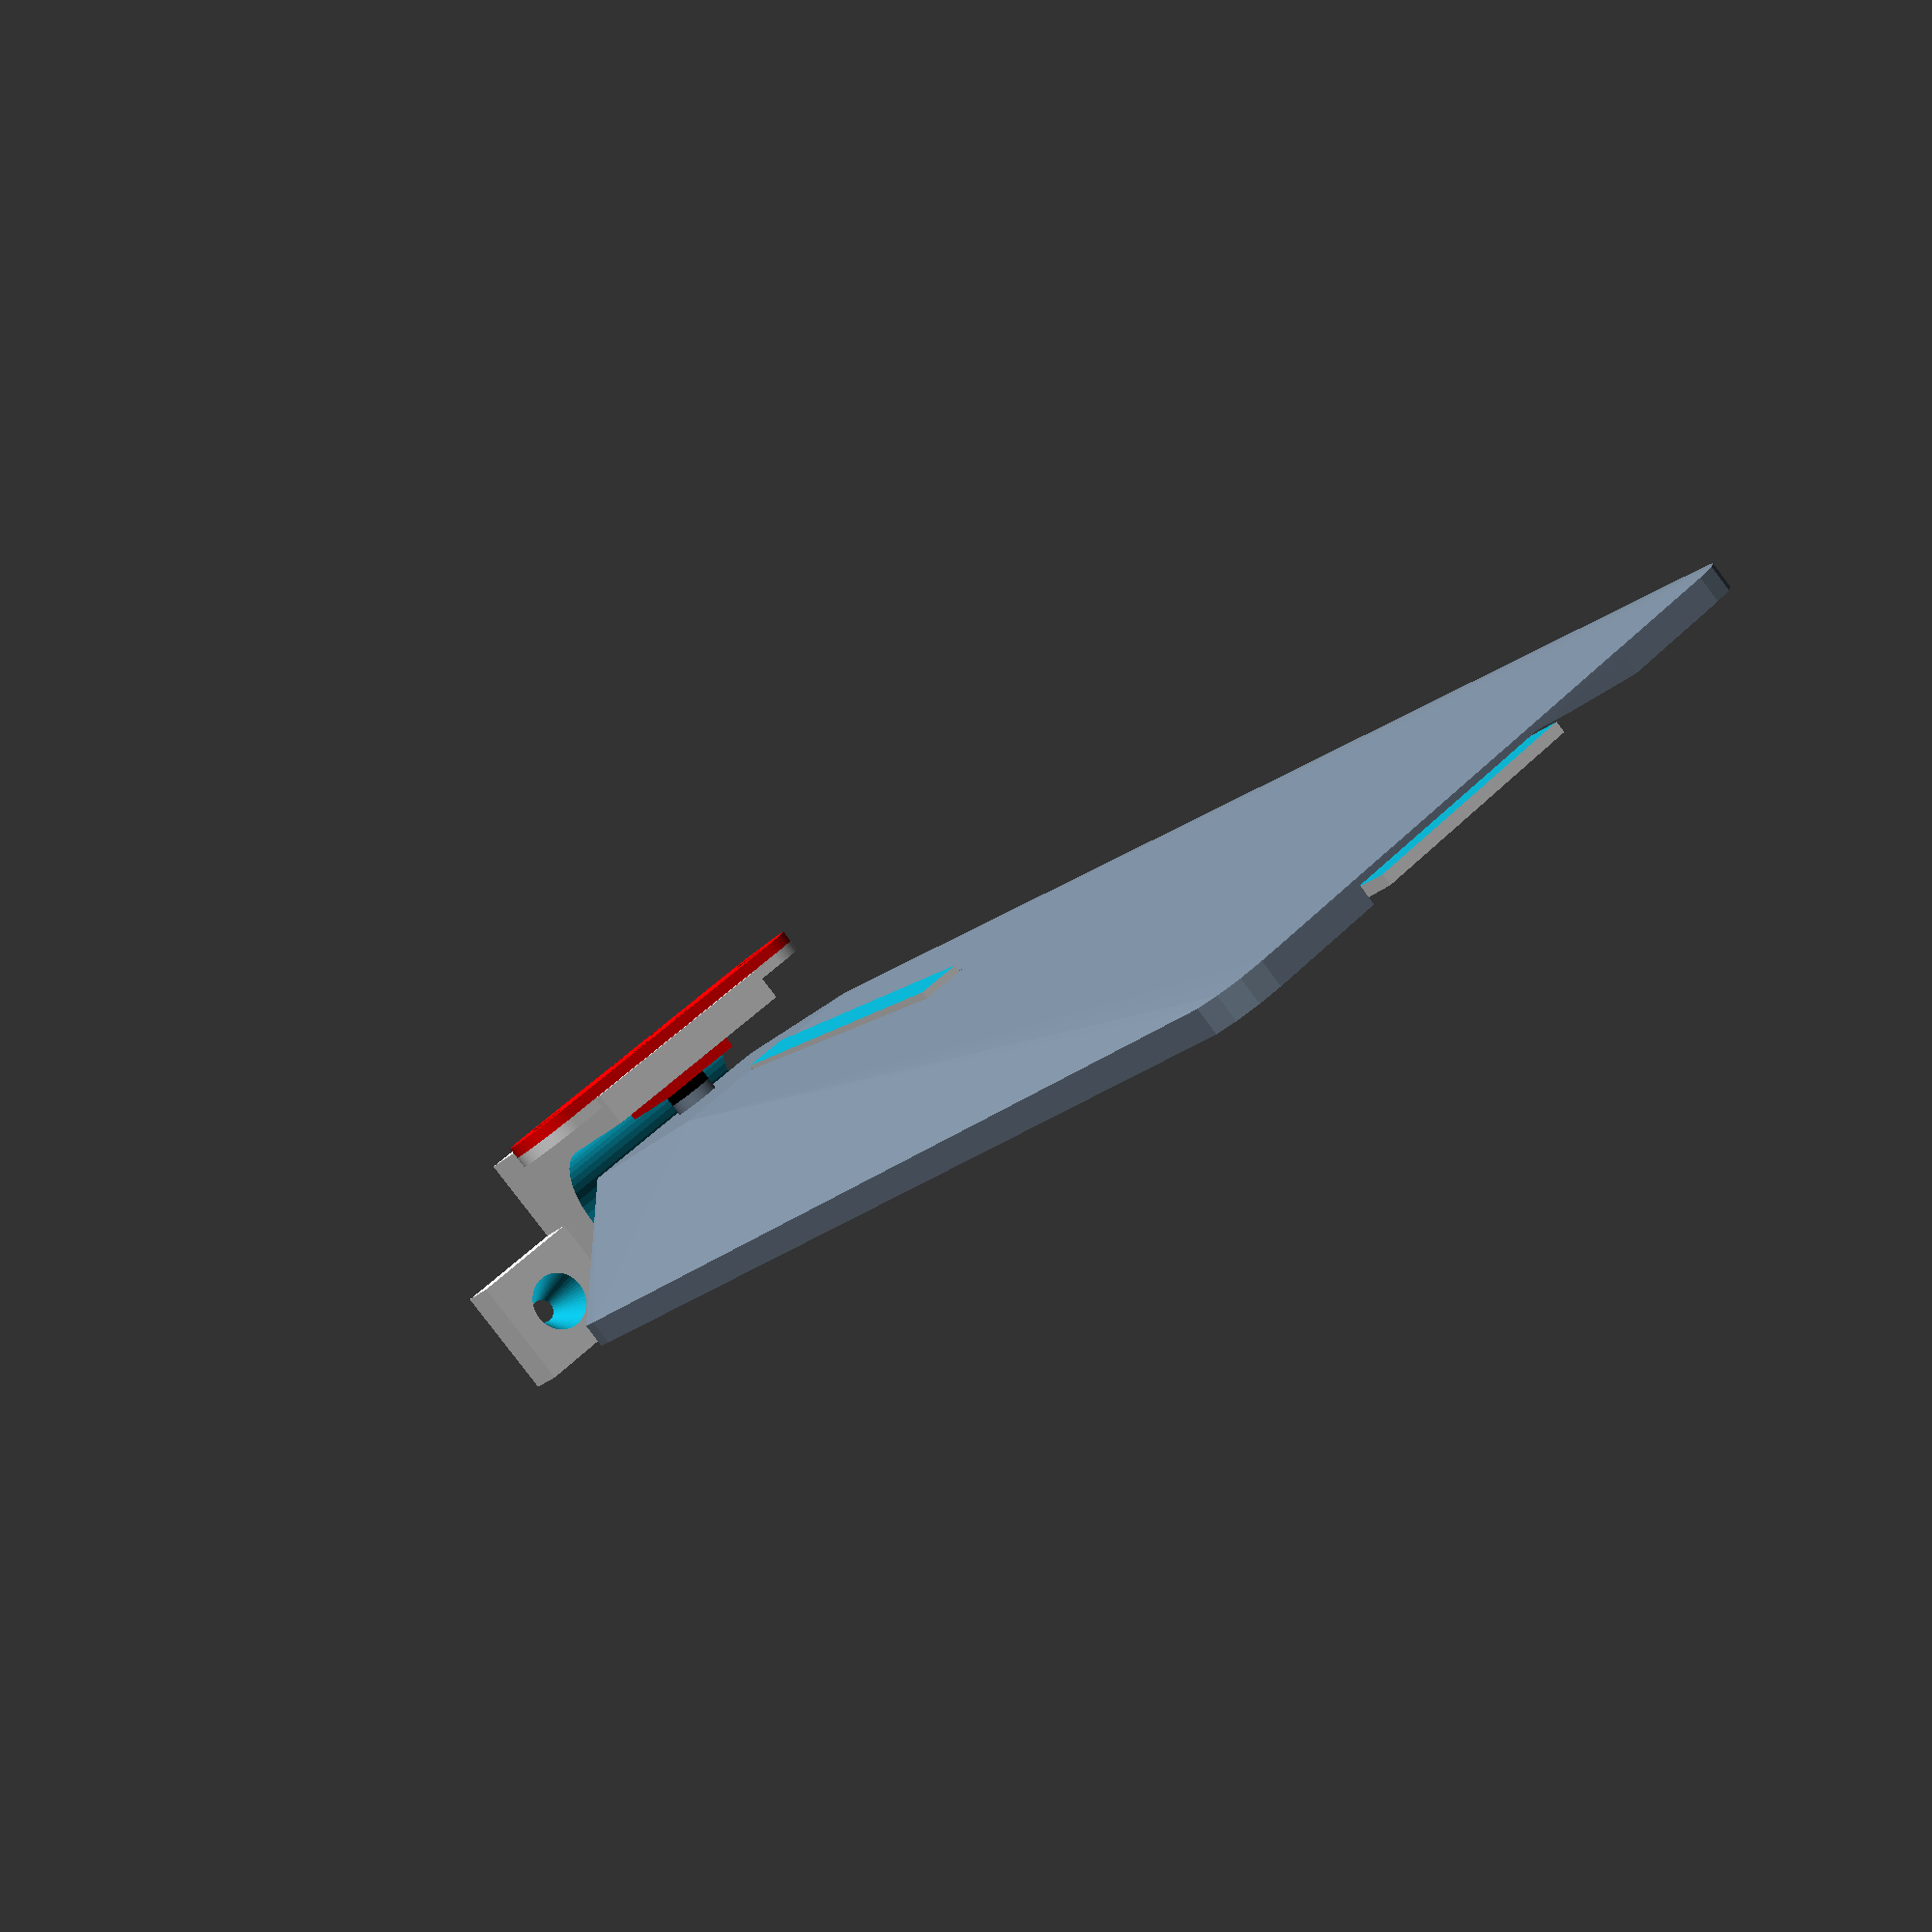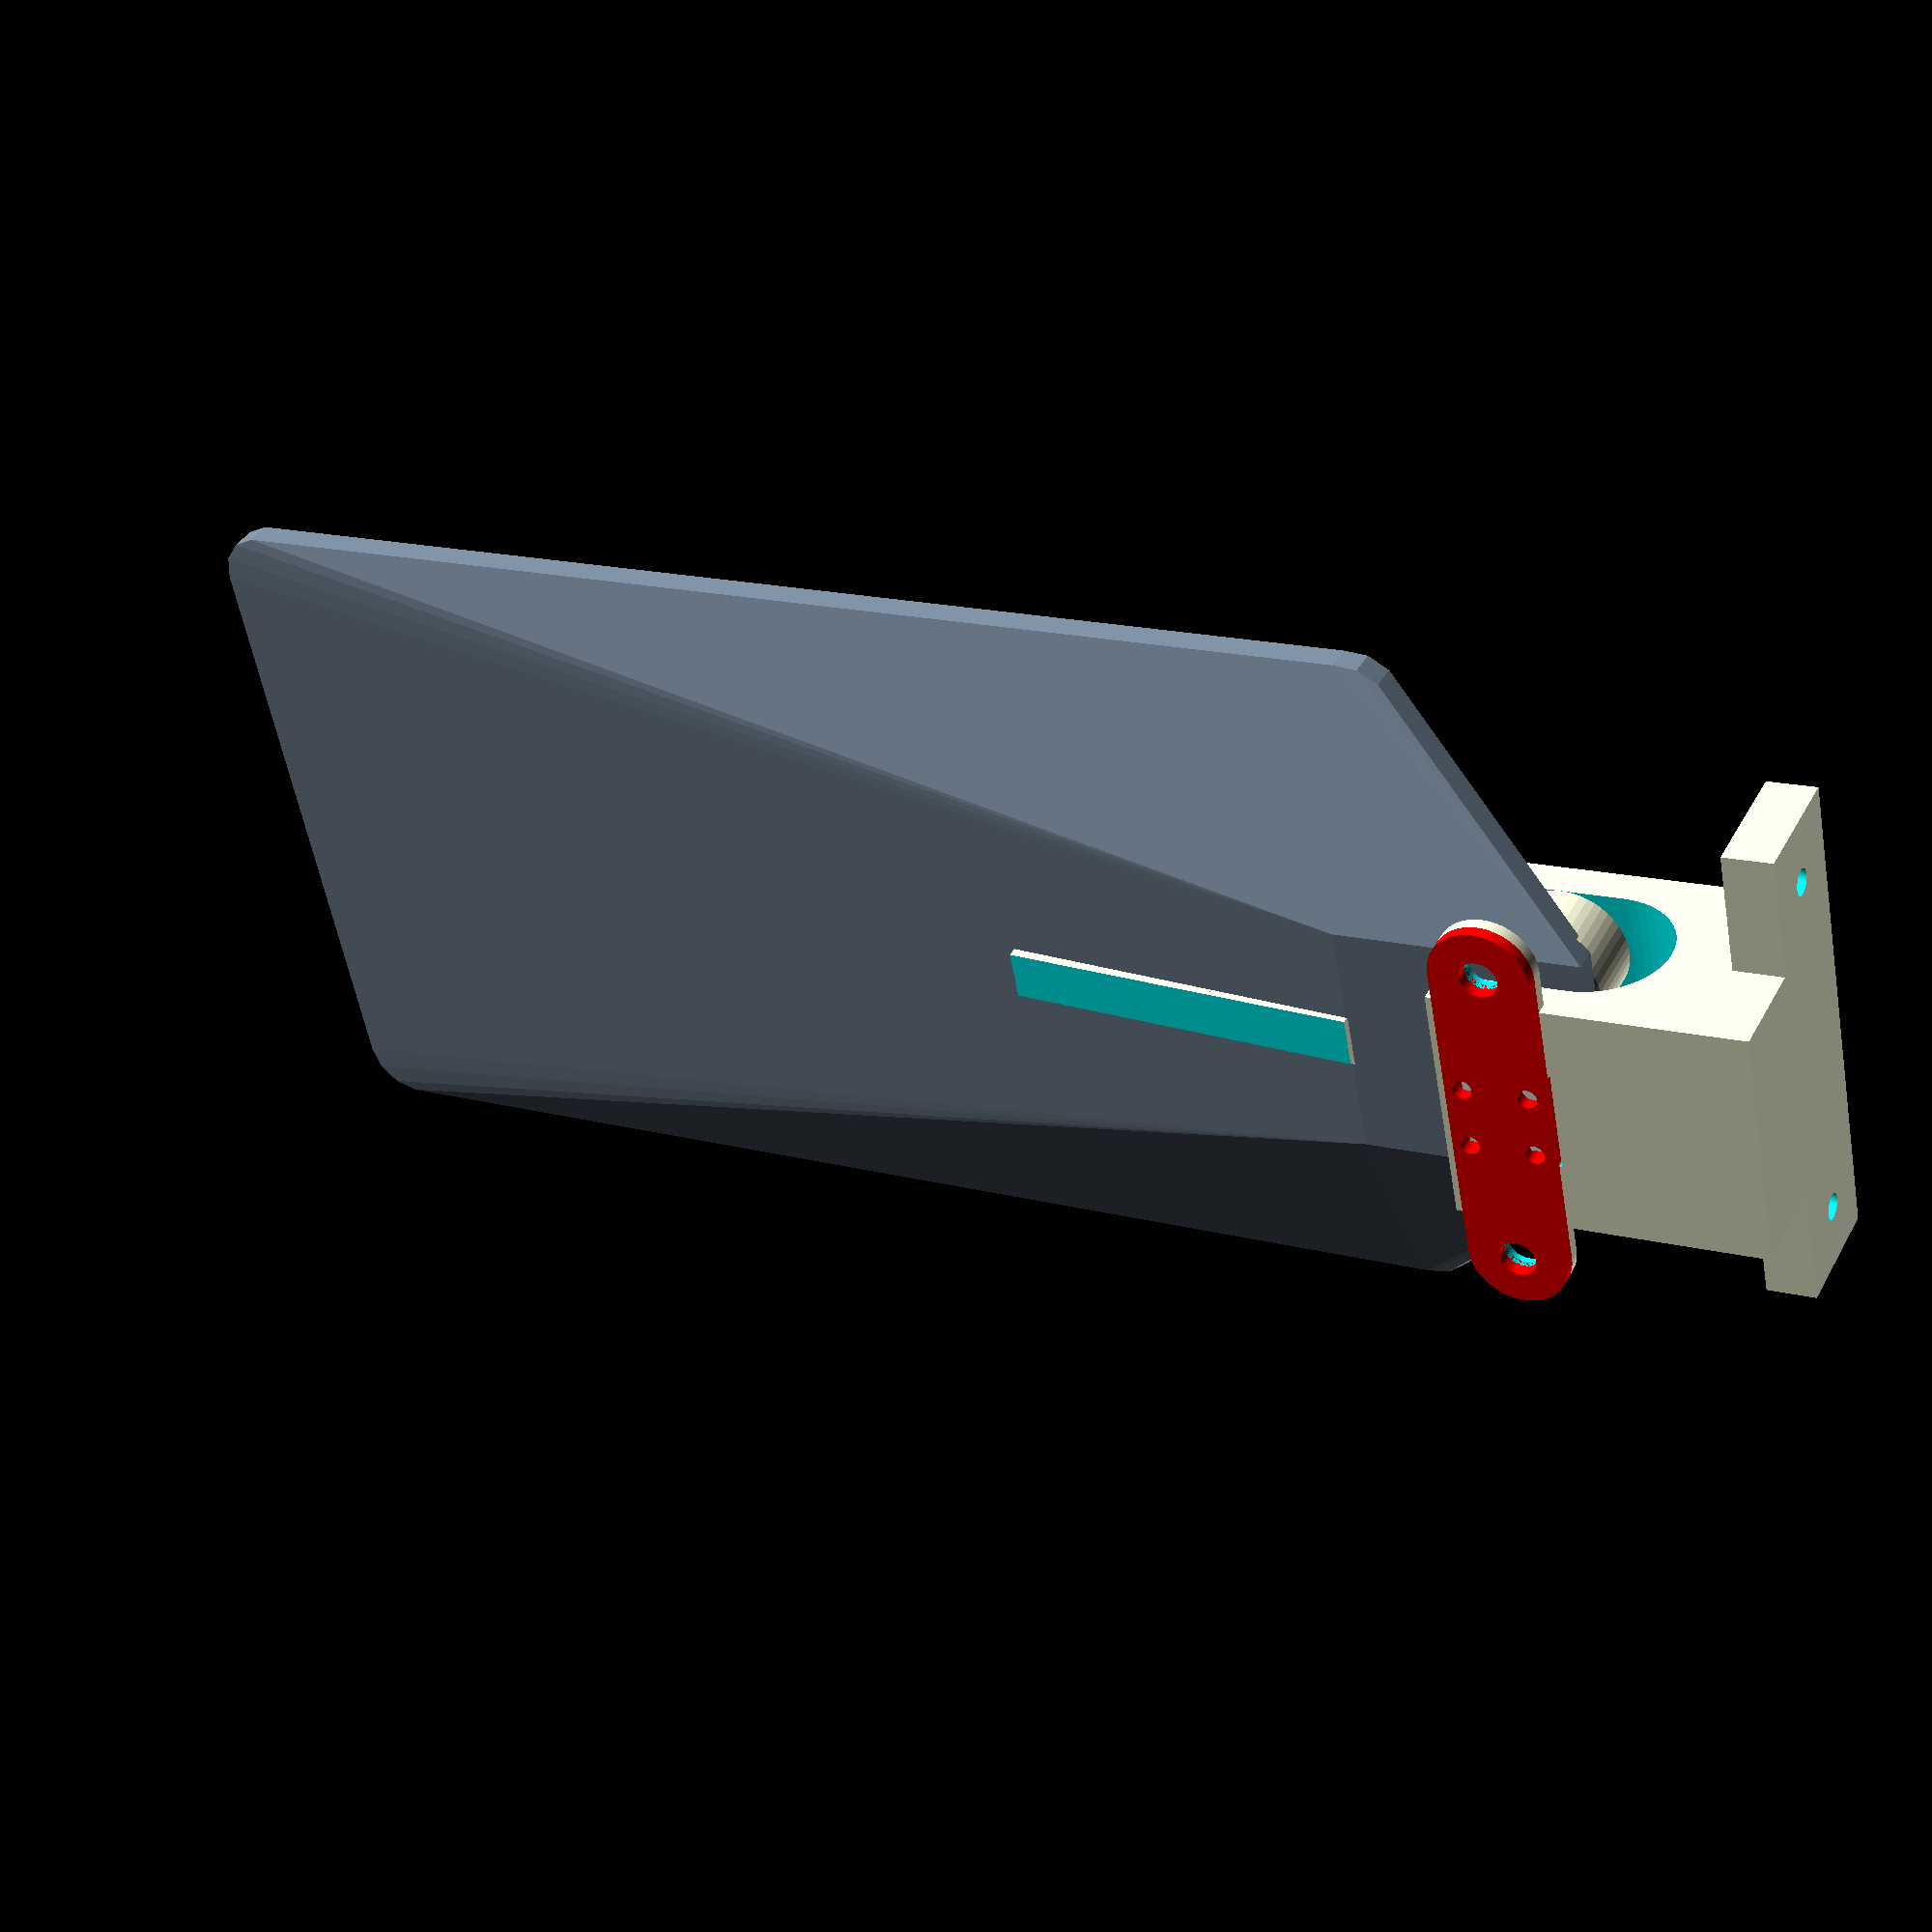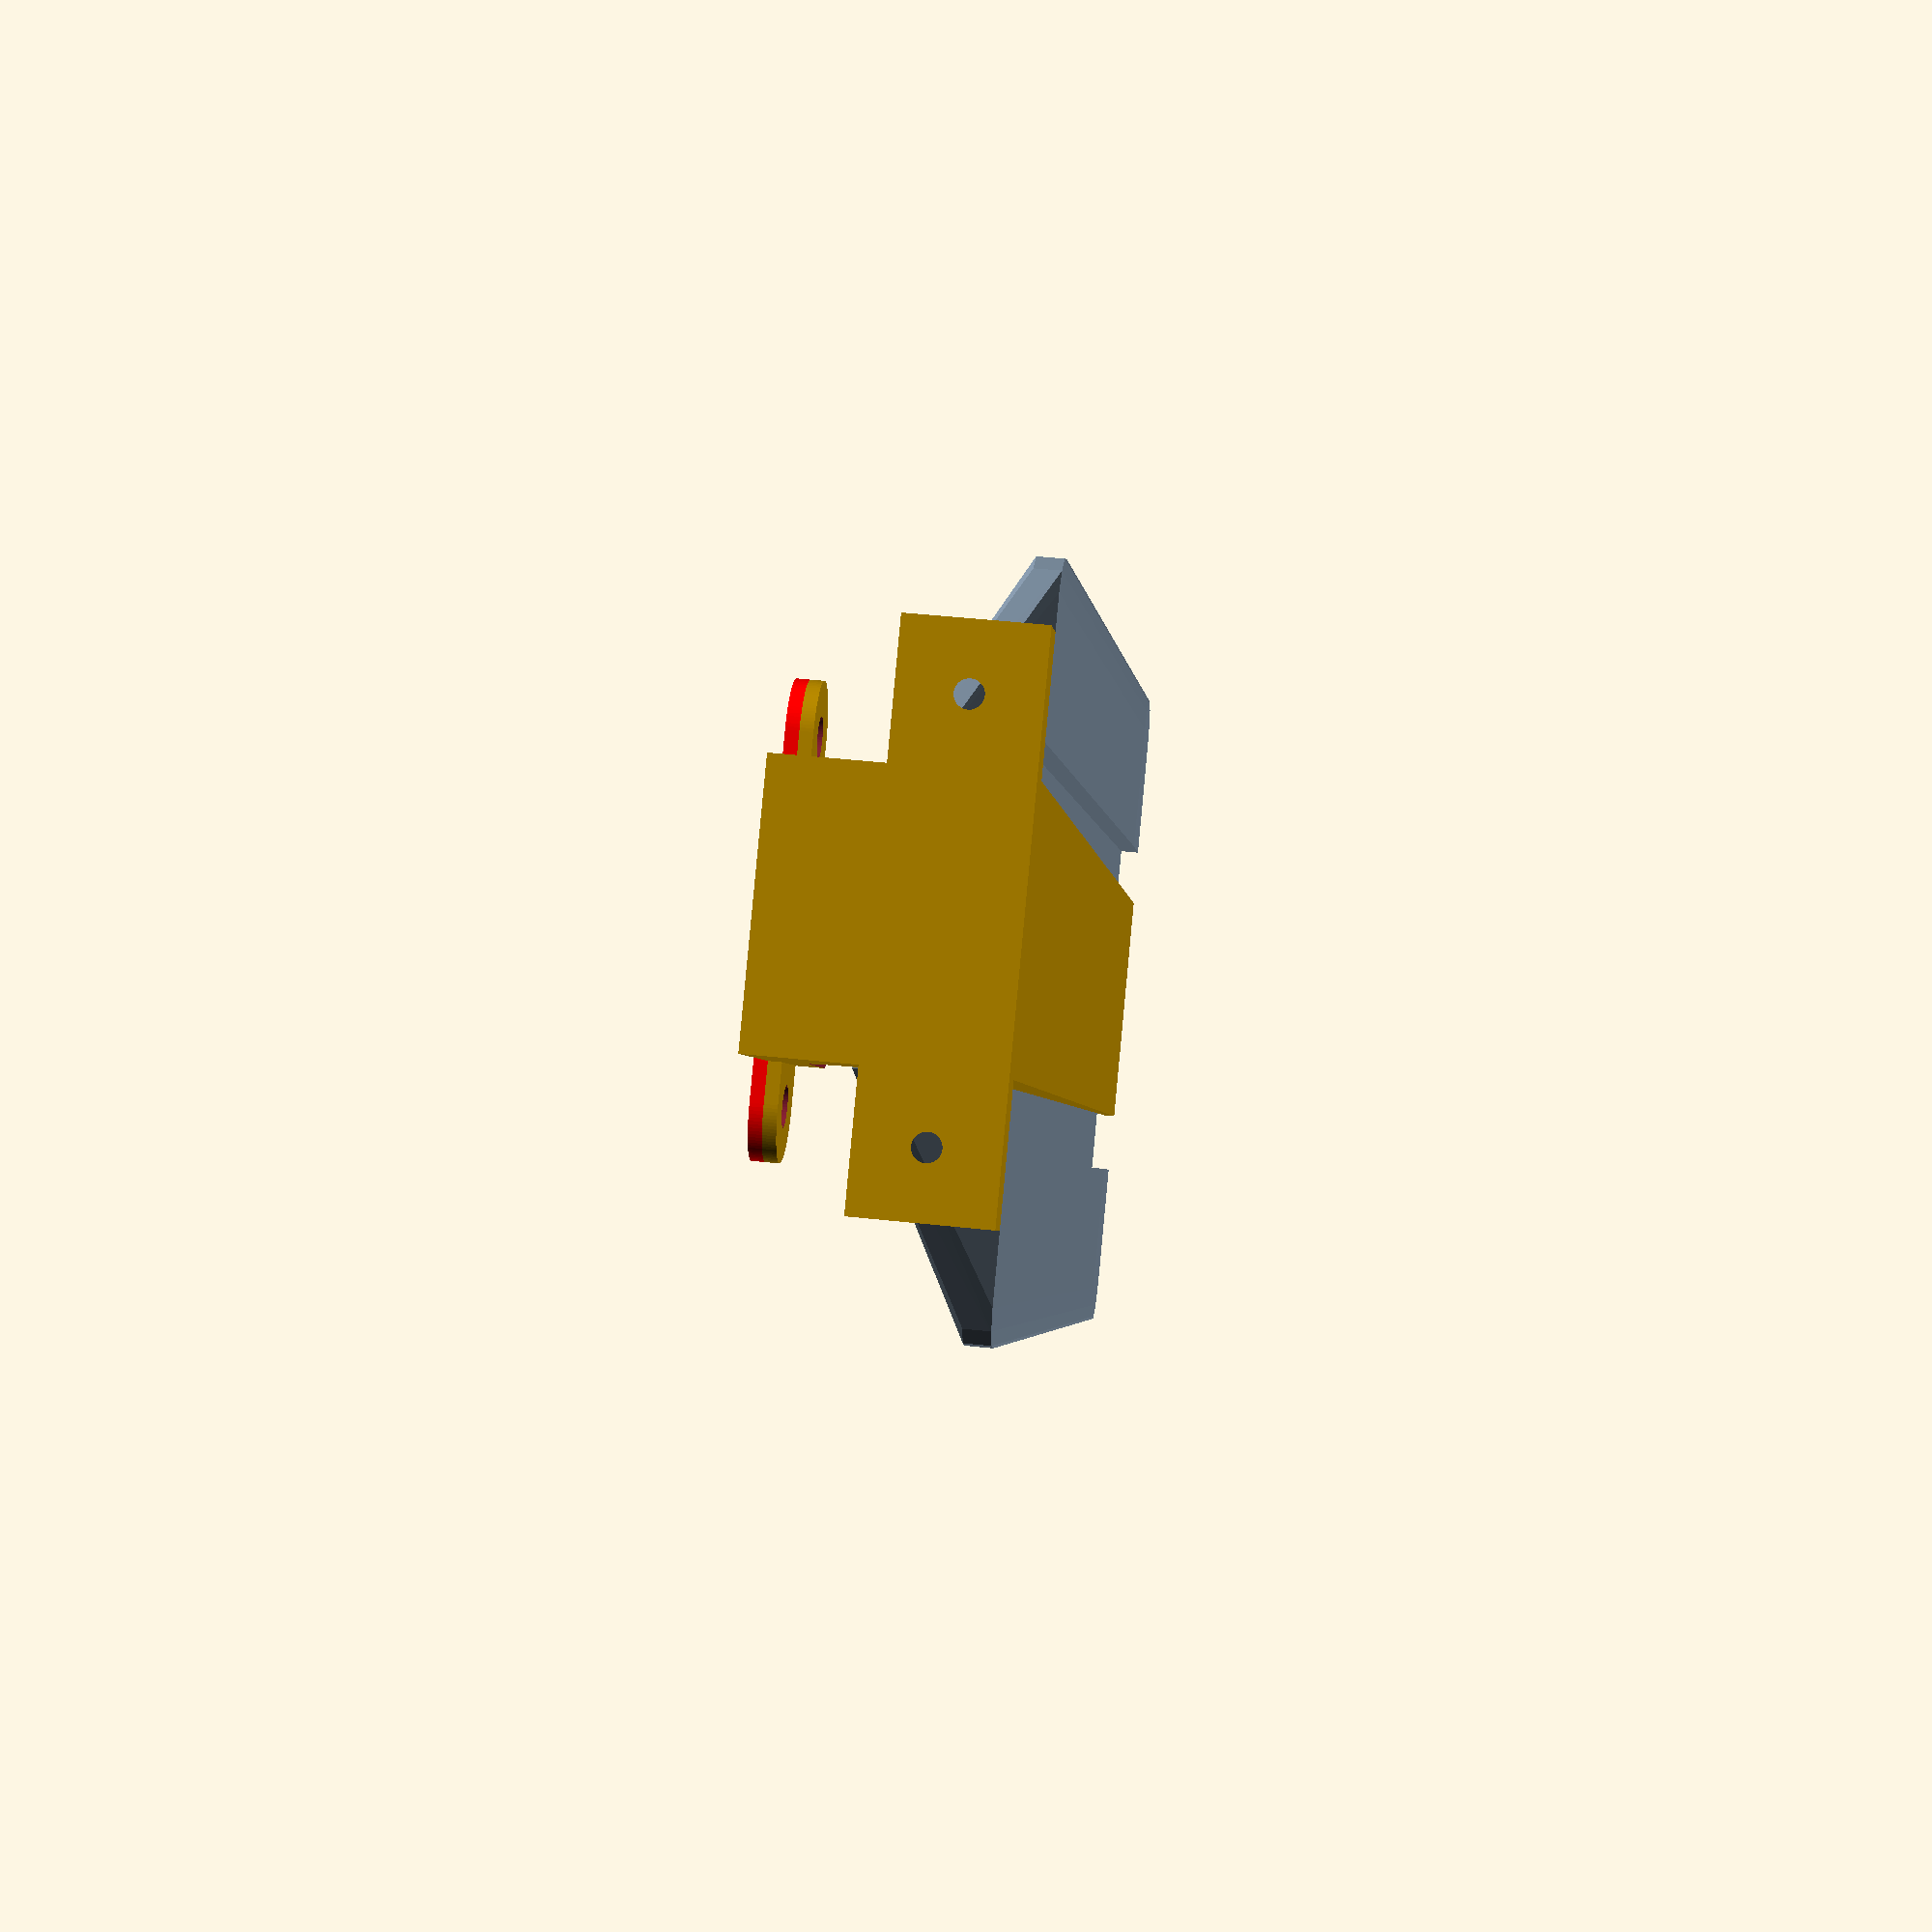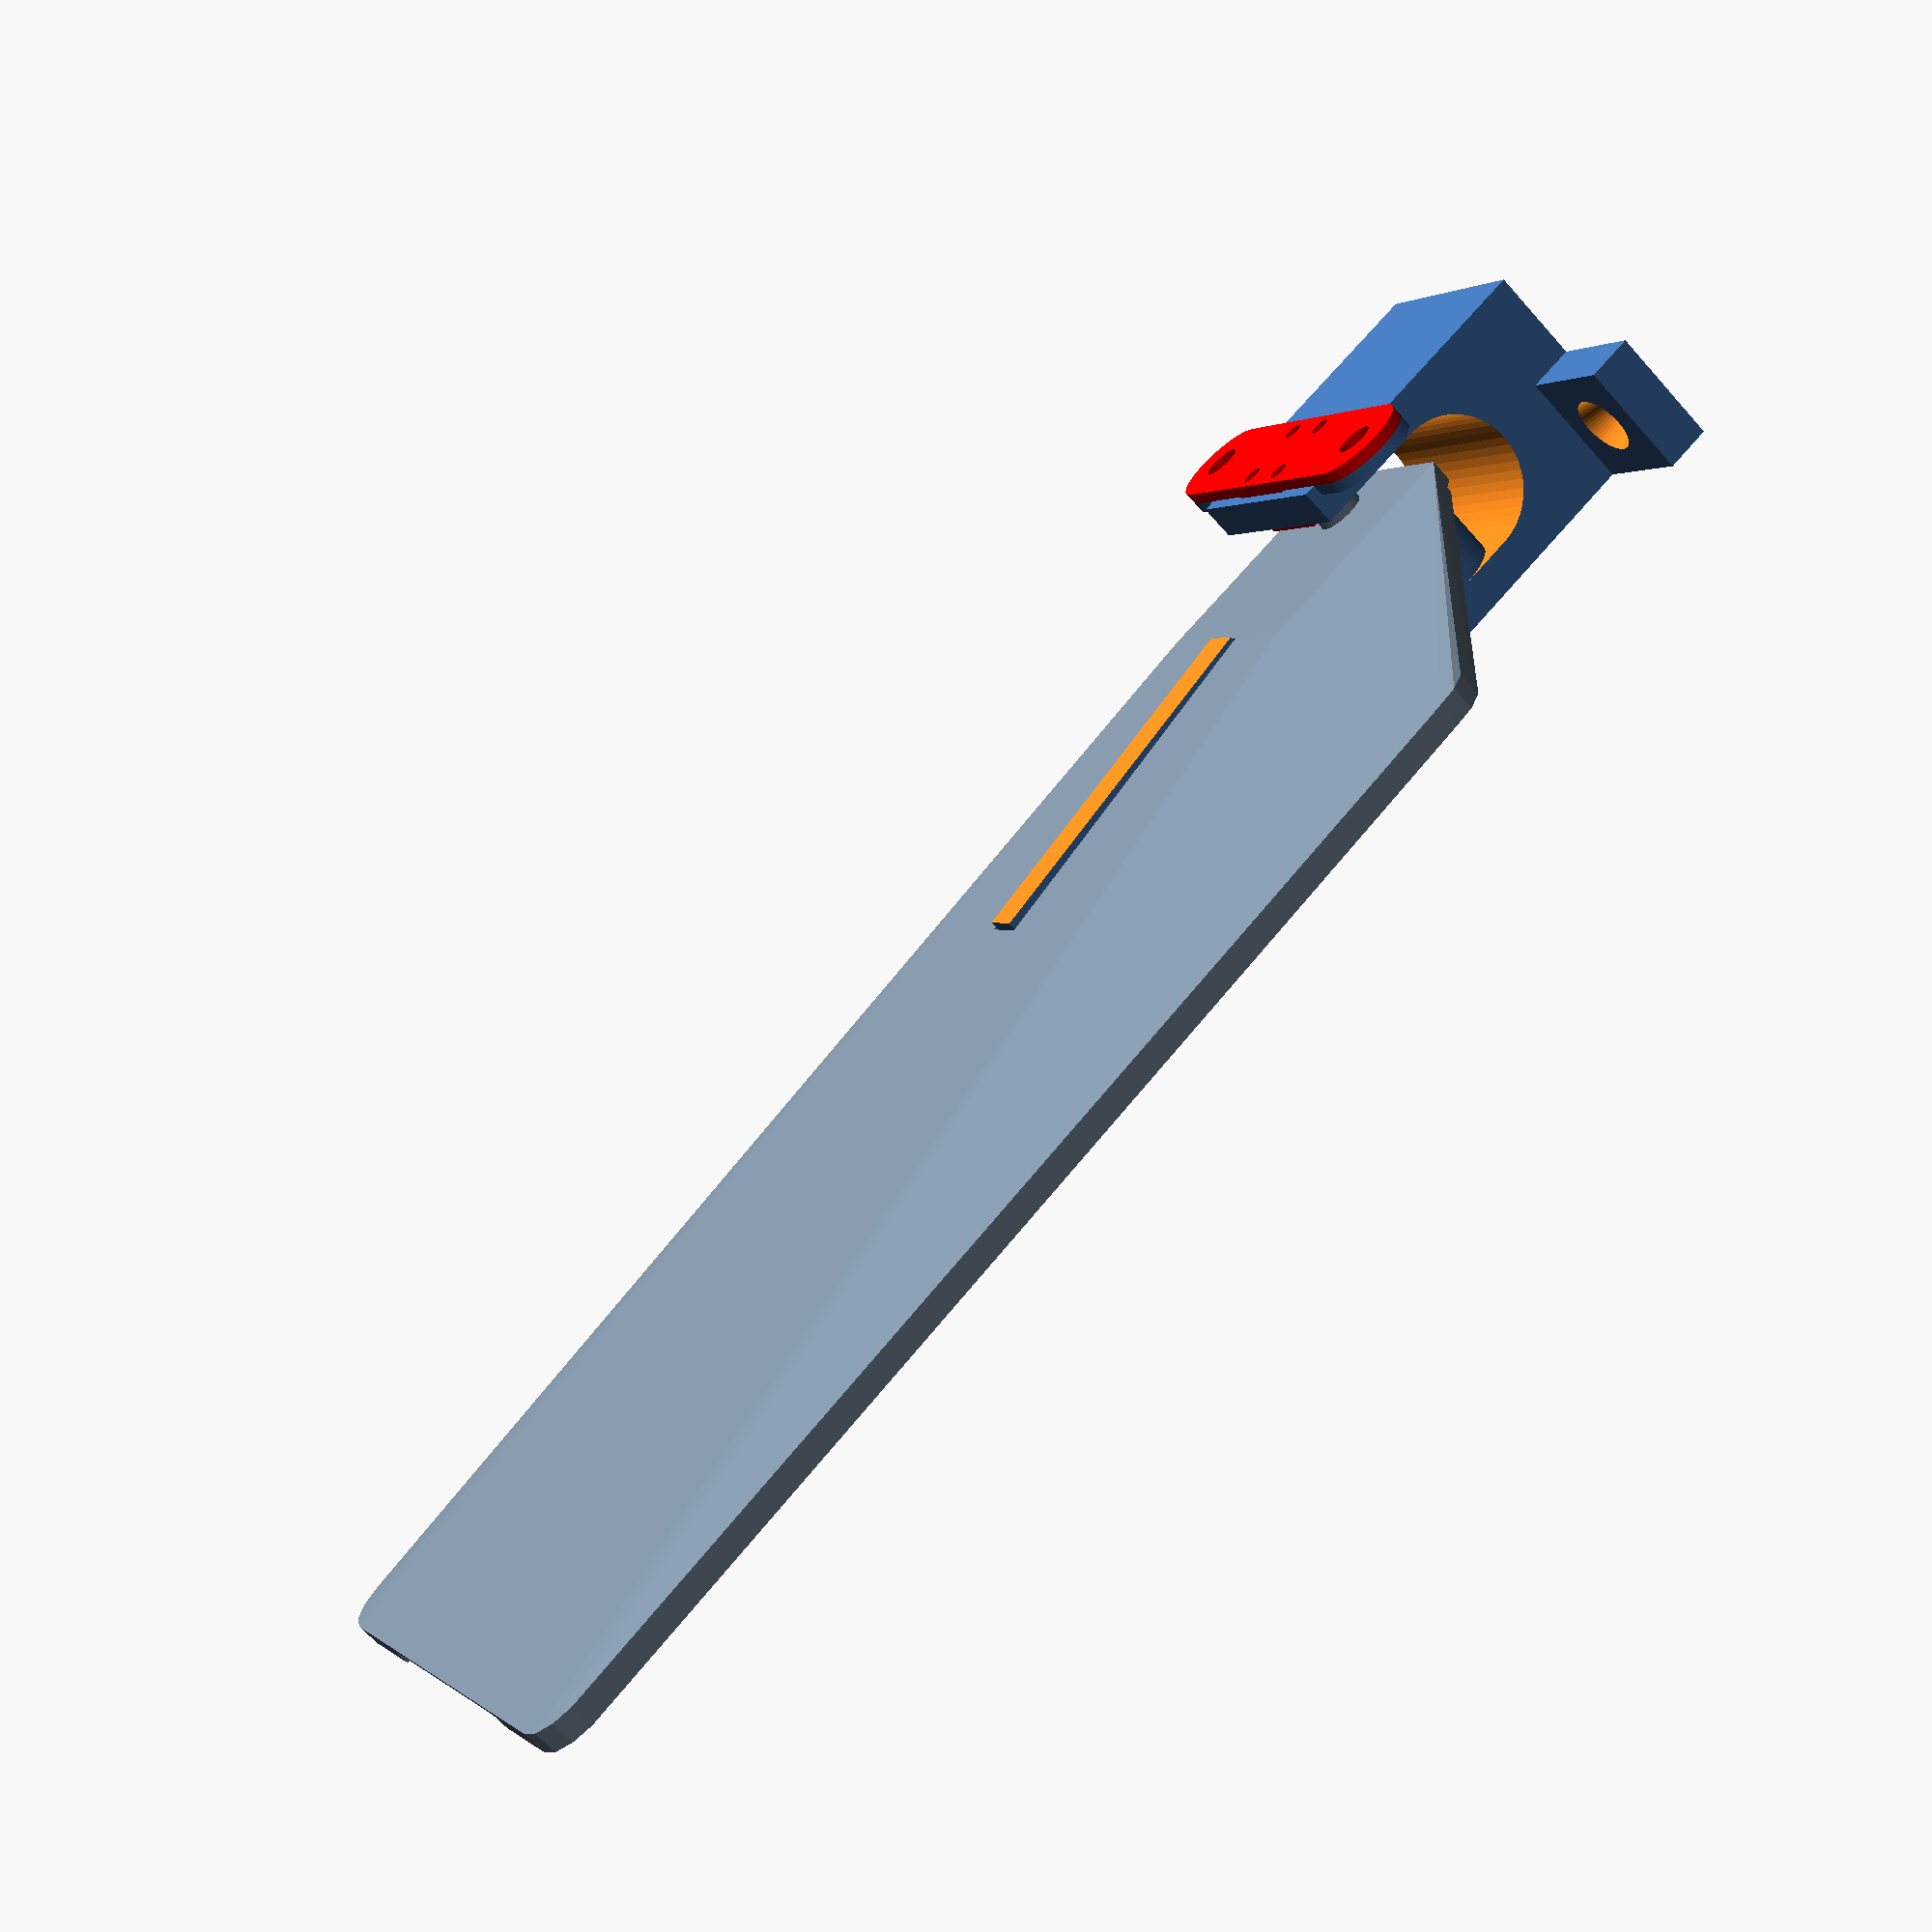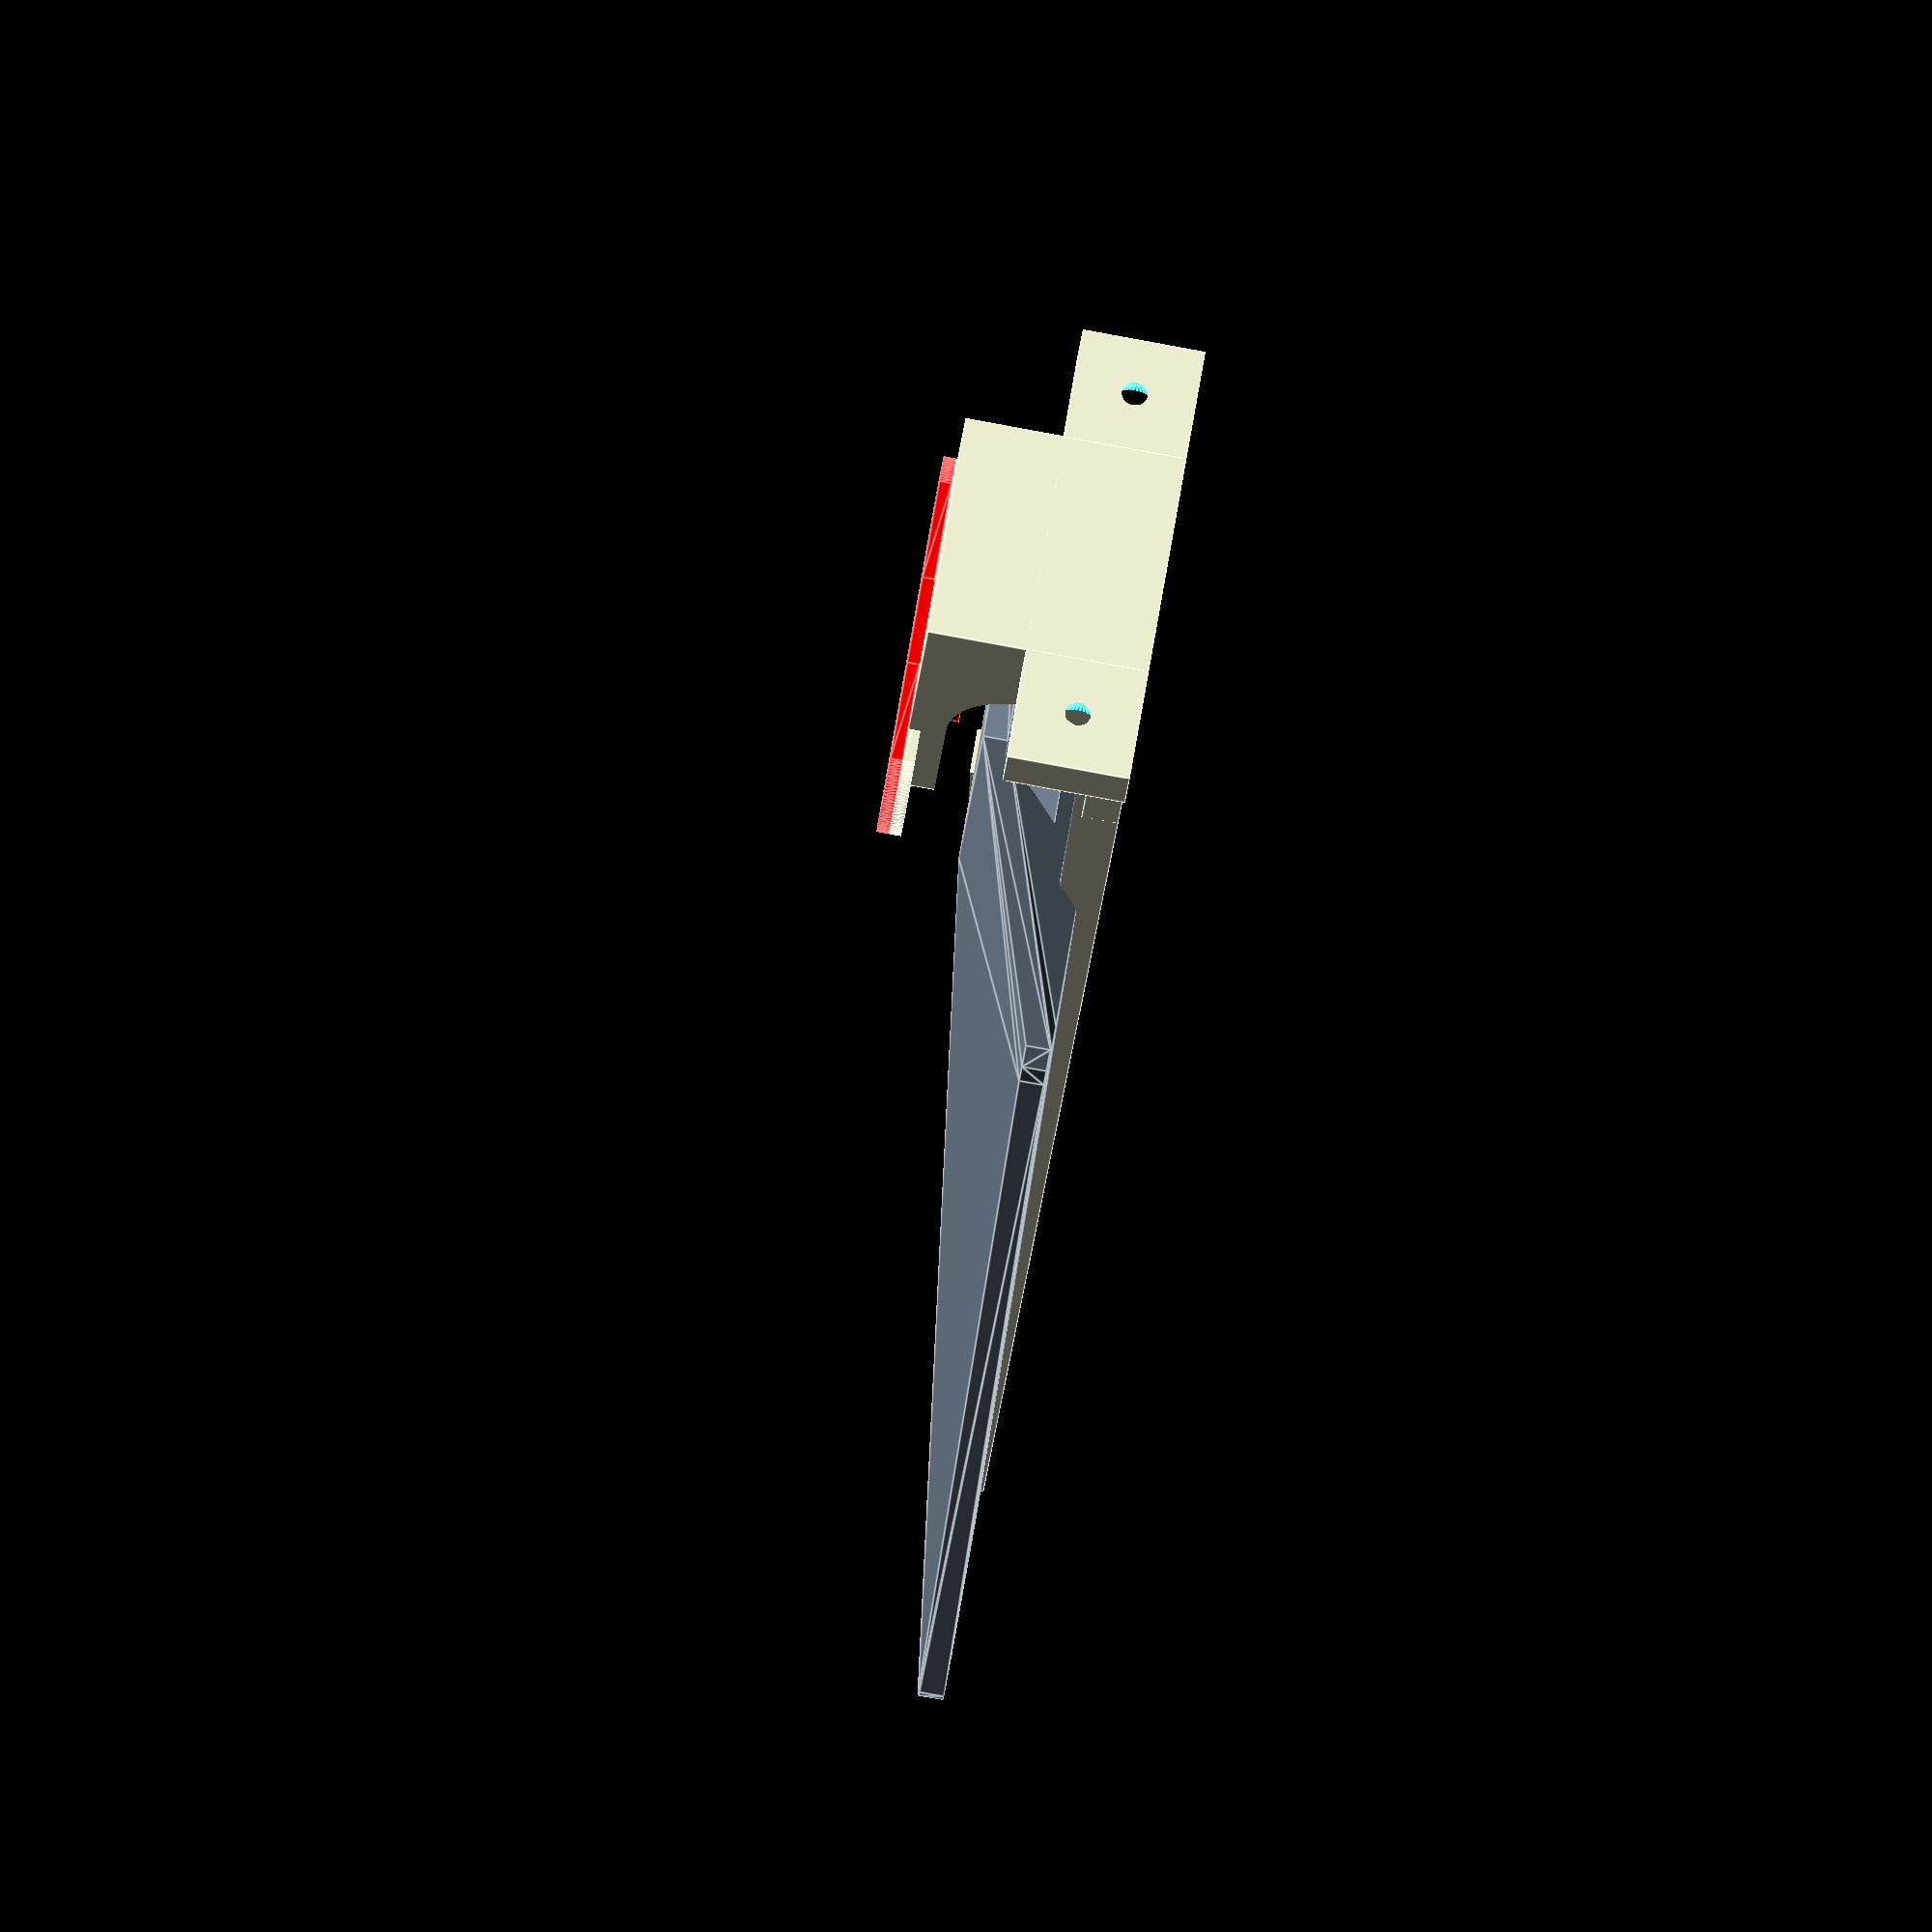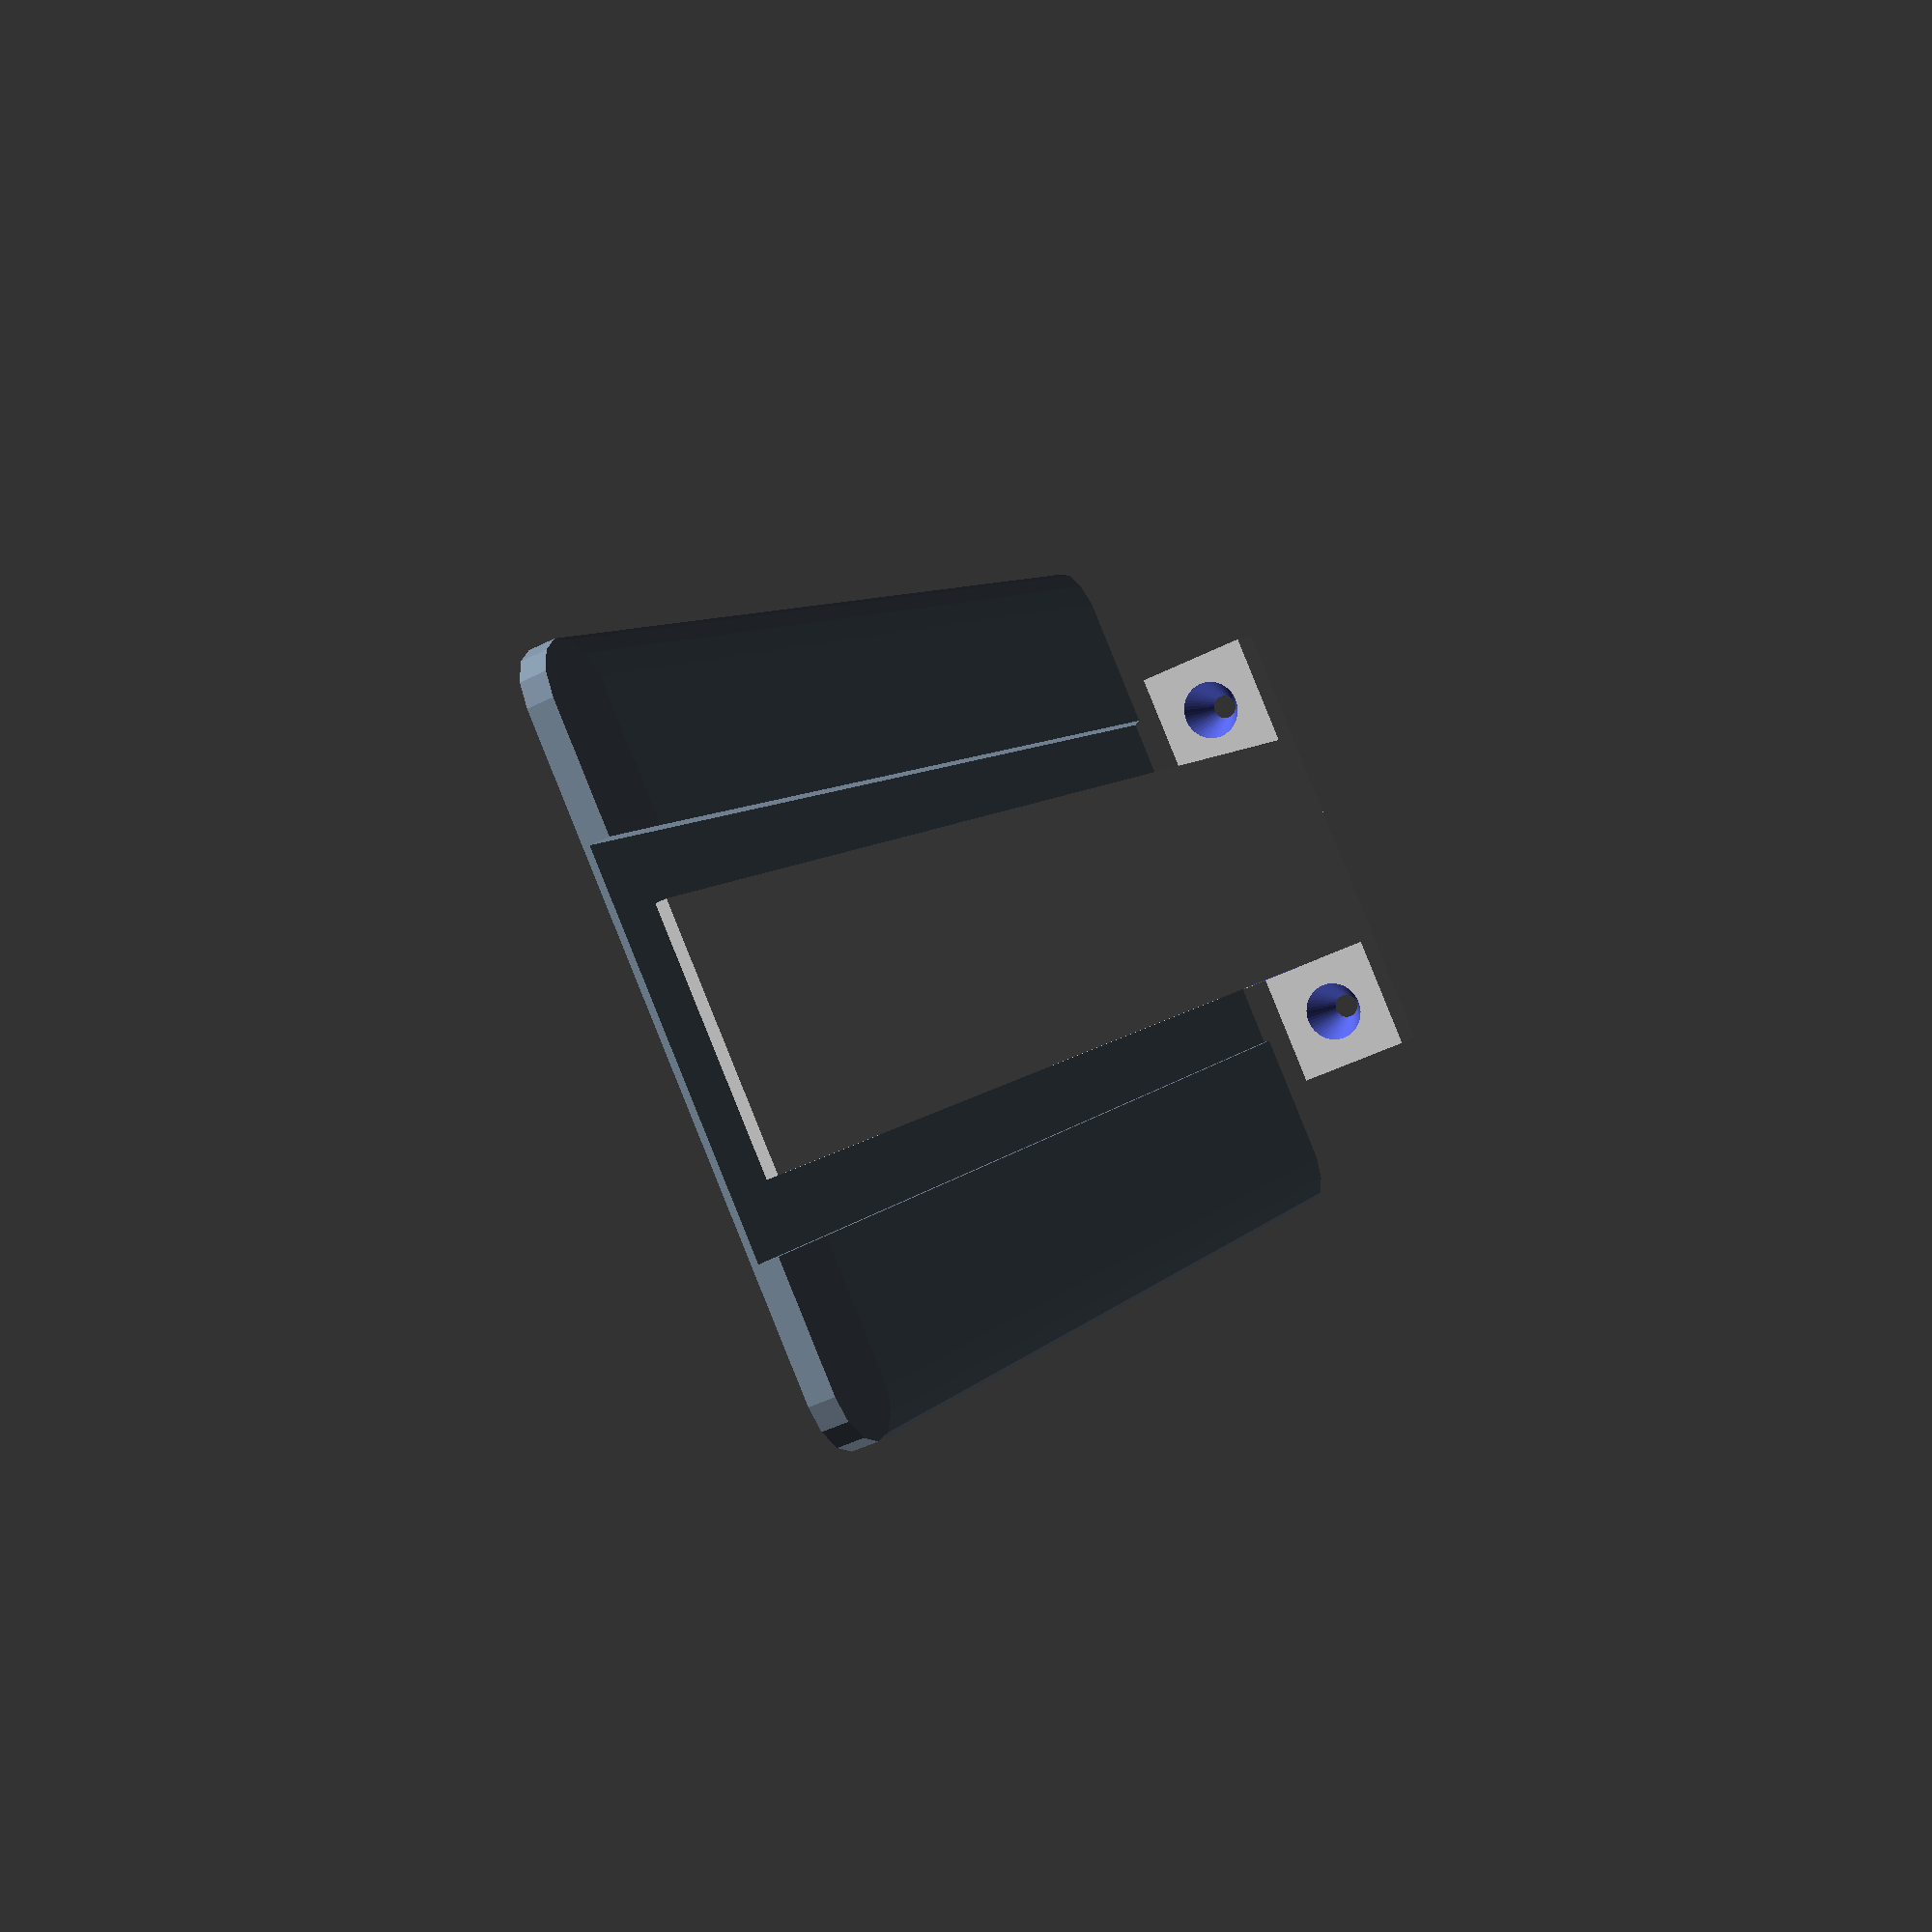
<openscad>
module spring_mount(height){
    translate([5,5,3]) difference() {
    cylinder(h=height, r=5,$fn=50);
    cylinder(h=height+0.2, r=3.6,$fn=50);
    }
    translate([5,15,3]) difference() {
        cylinder(h=height, r=5,$fn=50);
        cylinder(h=height+0.2, r=3.6,$fn=50);
    }
}

    
module base(){
    difference() {
        translate([-15,-10,0]) cube([4,40,10]);
        translate([-10,-5,5]) rotate([0,-90,0]) cylinder(5.1,3,1,false,$fn=50);
        translate([-10,25,5]) rotate([0,-90,0]) cylinder(5.1,3,1,false,$fn=50);
    }

    difference() {
        translate([-15,0,0]) cube([25,20,18]);
        
        hull(){
            translate([0,25,9]) rotate([90,0,0]) cylinder(h=30, r=6,$fn=50);
            translate([20,25,9]) rotate([90,0,0]) cylinder(h=30, r=6,$fn=50);
        }
        // switch hole
        translate([0.8,5.8,14]) cube([8.4,8.4,5]);
    }
    spring_mount(6);
    
    
    difference() {
        cube([120,20,3]);
        translate([0,-5,3]) rotate([0,1,0]) cube([130,30,3]);
    }
    difference() {
        translate([20,8,0]) cube([30,4,15]);
        translate([0,-5,14]) rotate([0,4.8,0]) cube([130,30,10]);
    }
    translate([0,0,-1]) switchMountScrewArms();
}

module switchMount() {
    translate([1,6,14]) difference() {
        cube([8,8,5]);
        translate([0.8,0.8,-0.2]) cube([6.4,6.4,4.2]);
        translate([1.4,1.4,-1]) cylinder(7,0.8,0.8,$fn=100);
        translate([6.6,1.4,-1]) cylinder(7,0.8,0.8,$fn=100);
        translate([1.4,6.6,-1]) cylinder(7,0.8,0.8,$fn=100);
        translate([6.6,6.6,-1]) cylinder(7,0.8,0.8,$fn=100);
    }     
    switchMountScrewArms();   
}

module switchMountScrewArms() {
    difference() {
        union() {
            hull() {
                translate([5,23,18.5]) cylinder(h=1,d=8,center=true,$fn=100);
                translate([1,14,18]) cube([8,8,1]);
            }
            hull() {
                translate([5,-3,18.5]) cylinder(h=1,d=8,center=true,$fn=100);
                translate([1,-2,18]) cube([8,8,1]);
            }
        }
        translate([5,23,18.5]) cylinder(h=2,d=3,center=true,$fn=50);
        translate([5,-3,18.5]) cylinder(h=2,d=3,center=true,$fn=50);
    }
}

module switch() {
    color("azure") translate([2,7,14]) cube([6,6,4]);
    color("black") translate([5,10,13.5]) cylinder(h=1,d=4,center=true,$fn=50);
}

module plate(){
    tol=0.2;
    difference() {
        hull(){
            translate([0,0,10]) cube([20,20,2]);
            translate([-20,-15,-1]) minkowski() {
                translate([20,0,0]) rotate([0,1,0]) cube([100,50,2]);
                translate([20,0,3]) cylinder(h=0.1, r=4);
            }
        }
        translate([0,-1,5]) cube([12,22,5]);
        translate([0,-5,2]) rotate([0,1,0]) cube([130,30,2]);
        translate([20-tol,8-tol,0]) cube([30.4,4.4,15]);
    }
    translate([0,0,6]) spring_mount(1);
    translate([5,10,12.5]) cylinder(h=1,d=4,center=true,$fn=50);
}

base();
color("red") switchMount();
color("LightSlateGray") plate();
switch();
</openscad>
<views>
elev=85.6 azim=55.4 roll=37.5 proj=p view=solid
elev=320.5 azim=168.8 roll=26.1 proj=p view=solid
elev=313.7 azim=131.1 roll=97.1 proj=p view=solid
elev=248.5 azim=331.6 roll=138.3 proj=p view=solid
elev=266.8 azim=57.1 roll=100.4 proj=o view=edges
elev=222.2 azim=225.2 roll=58.1 proj=p view=wireframe
</views>
